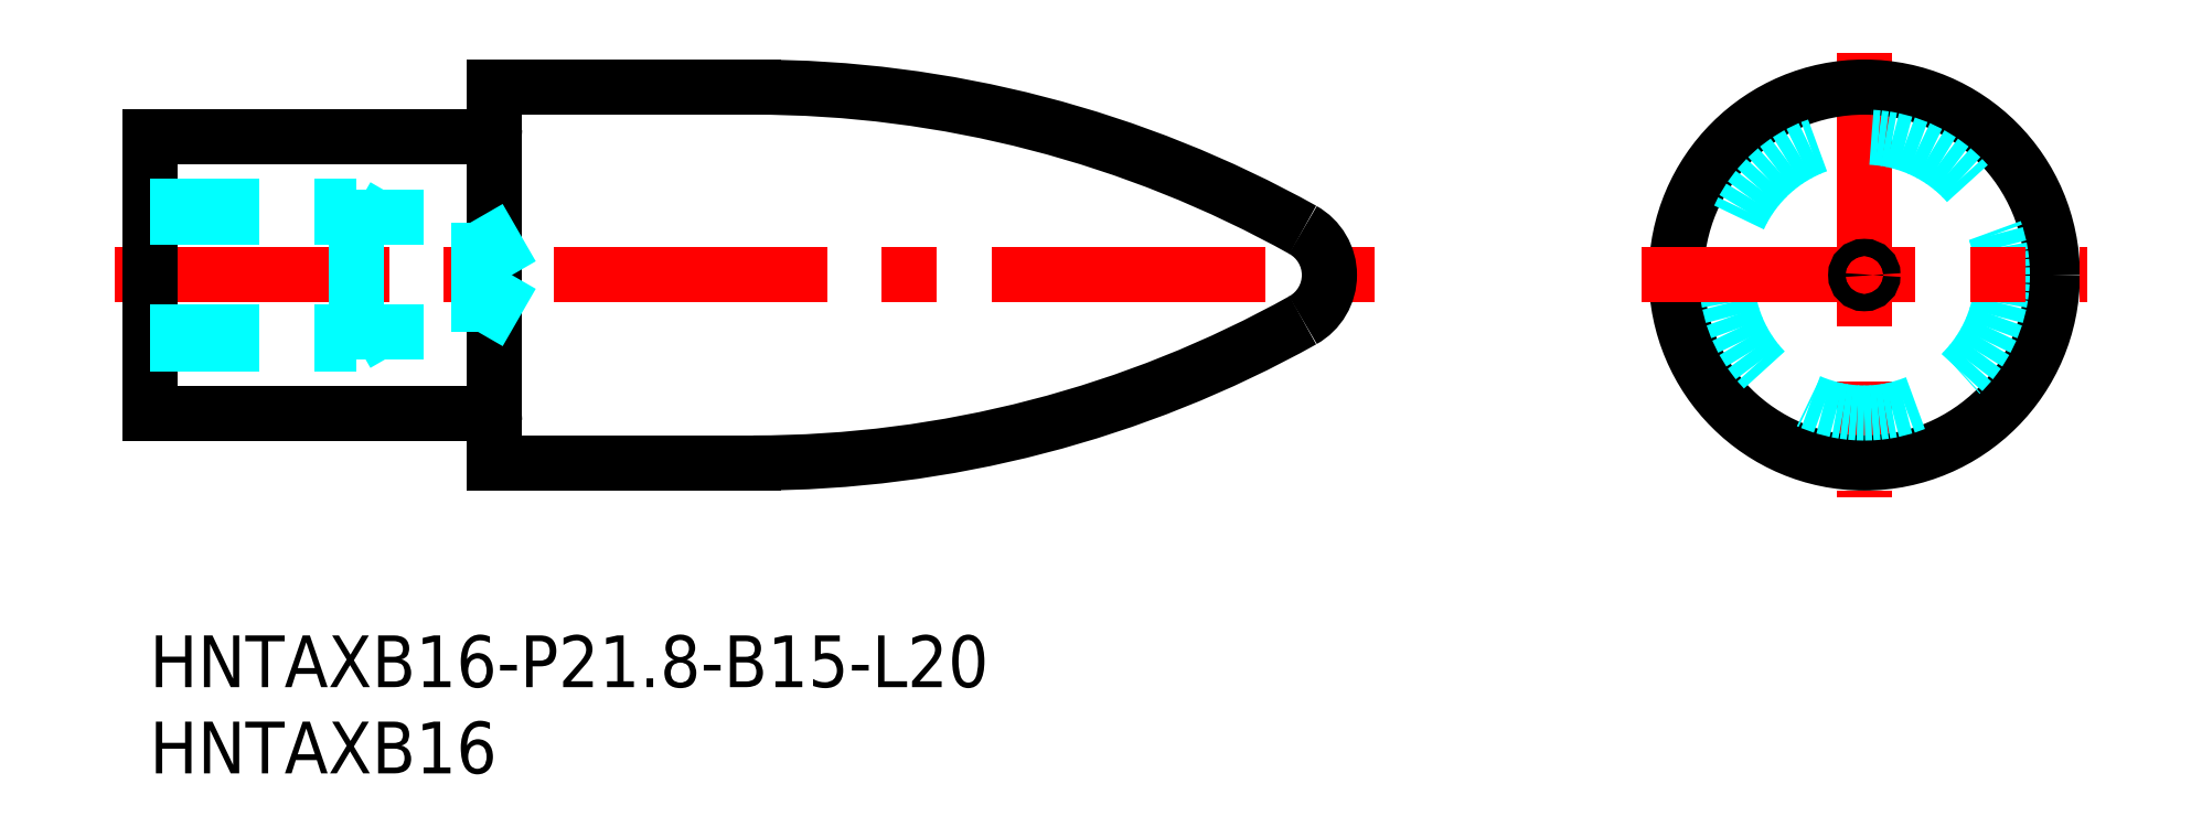
<metadata>
{"format":"dxf","ext":"dxf","renderer":"ezdxf+matplotlib","layout":"modelspace","background":"white","min_lineweight":24,"dpi":150}
</metadata>
<code>
0
SECTION
2
ENTITIES
0
INSERT
8
MSM_CONTINUOUS
2
*U2
10
0
20
0
30
0
0
INSERT
8
MSM_CONTINUOUS
2
*U3
10
0
20
0
30
0
0
LINE
8
MSM_CENTER
10
-2
20
20.9
30
0
11
71.15
21
20.9
31
0
0
LINE
8
MSM_CONTINUOUS
10
20
20
10
30
0
11
20
21
31.8
31
0
0
LINE
8
MSM_CENTER
10
99.4
20
33.8
30
0
11
99.4
21
8
31
0
0
CIRCLE
8
MSM_CONTINUOUS
10
99.4
20
20.9
30
0
40
10.9
0
CIRCLE
8
MSM_DASHED
10
99.4
20
20.9
30
0
40
8
0
LINE
8
MSM_CENTER
10
86.5
20
20.9
30
0
11
112.3
21
20.9
31
0
0
CIRCLE
8
MSM_CONTINUOUS
10
99.4
20
20.9
30
0
40
0.5
0
LINE
8
MSM_CONTINUOUS
10
35
20
31.8
30
0
11
20
21
31.8
31
0
0
LINE
8
MSM_CONTINUOUS
10
35
20
10
30
0
11
20
21
10
31
0
0
LINE
8
MSM_DASHED
10
68.39
20
20.4
30
0
11
67.52
21
20.9
31
0
0
LINE
8
MSM_DASHED
10
68.39
20
21.4
30
0
11
67.52
21
20.9
31
0
0
ARC
8
MSM_CONTINUOUS
10
35
20
-33.6
30
0
40
65.4
50
60.86
51
90
0
ARC
8
MSM_CONTINUOUS
10
35
20
75.4
30
0
40
65.4
50
270
51
299.1
0
ARC
8
MSM_CONTINUOUS
10
65.39
20
20.9
30
0
40
3
50
299.1
51
60.86
0
ARC
8
MSM_CONTINUOUS
10
19.5
20
29.4
30
0
40
0.5
50
270
51
0
0
ARC
8
MSM_CONTINUOUS
10
19.5
20
12.4
30
0
40
0.5
50
0
51
90
0
LINE
8
MSM_CONTINUOUS
10
0
20
12.9
30
0
11
0
21
28.9
31
0
0
LINE
8
MSM_CONTINUOUS
10
0
20
28.9
30
0
11
19.5
21
28.9
31
0
0
LINE
8
MSM_CONTINUOUS
10
0
20
12.9
30
0
11
19.5
21
12.9
31
0
0
LINE
8
MSM_DASHED
10
12
20
16.9
30
0
11
12
21
24.9
31
0
0
LINE
8
MSM_DASHED
10
19.08
20
17.58
30
0
11
19.08
21
24.22
31
0
0
LINE
8
MSM_DASHED
10
19.08
20
24.22
30
0
11
21
21
20.9
31
0
0
LINE
8
MSM_DASHED
10
0
20
17.58
30
0
11
19.08
21
17.58
31
0
0
LINE
8
MSM_DASHED
10
0
20
16.9
30
0
11
12
21
16.9
31
0
0
LINE
8
MSM_DASHED
10
12
20
16.9
30
0
11
13.17
21
17.58
31
0
0
LINE
8
MSM_DASHED
10
19.08
20
17.58
30
0
11
21
21
20.9
31
0
0
LINE
8
MSM_DASHED
10
0
20
24.9
30
0
11
12
21
24.9
31
0
0
LINE
8
MSM_DASHED
10
0
20
24.22
30
0
11
19.08
21
24.22
31
0
0
LINE
8
MSM_DASHED
10
12
20
24.9
30
0
11
13.17
21
24.22
31
0
0
ENDSEC
0
EOF

</code>
